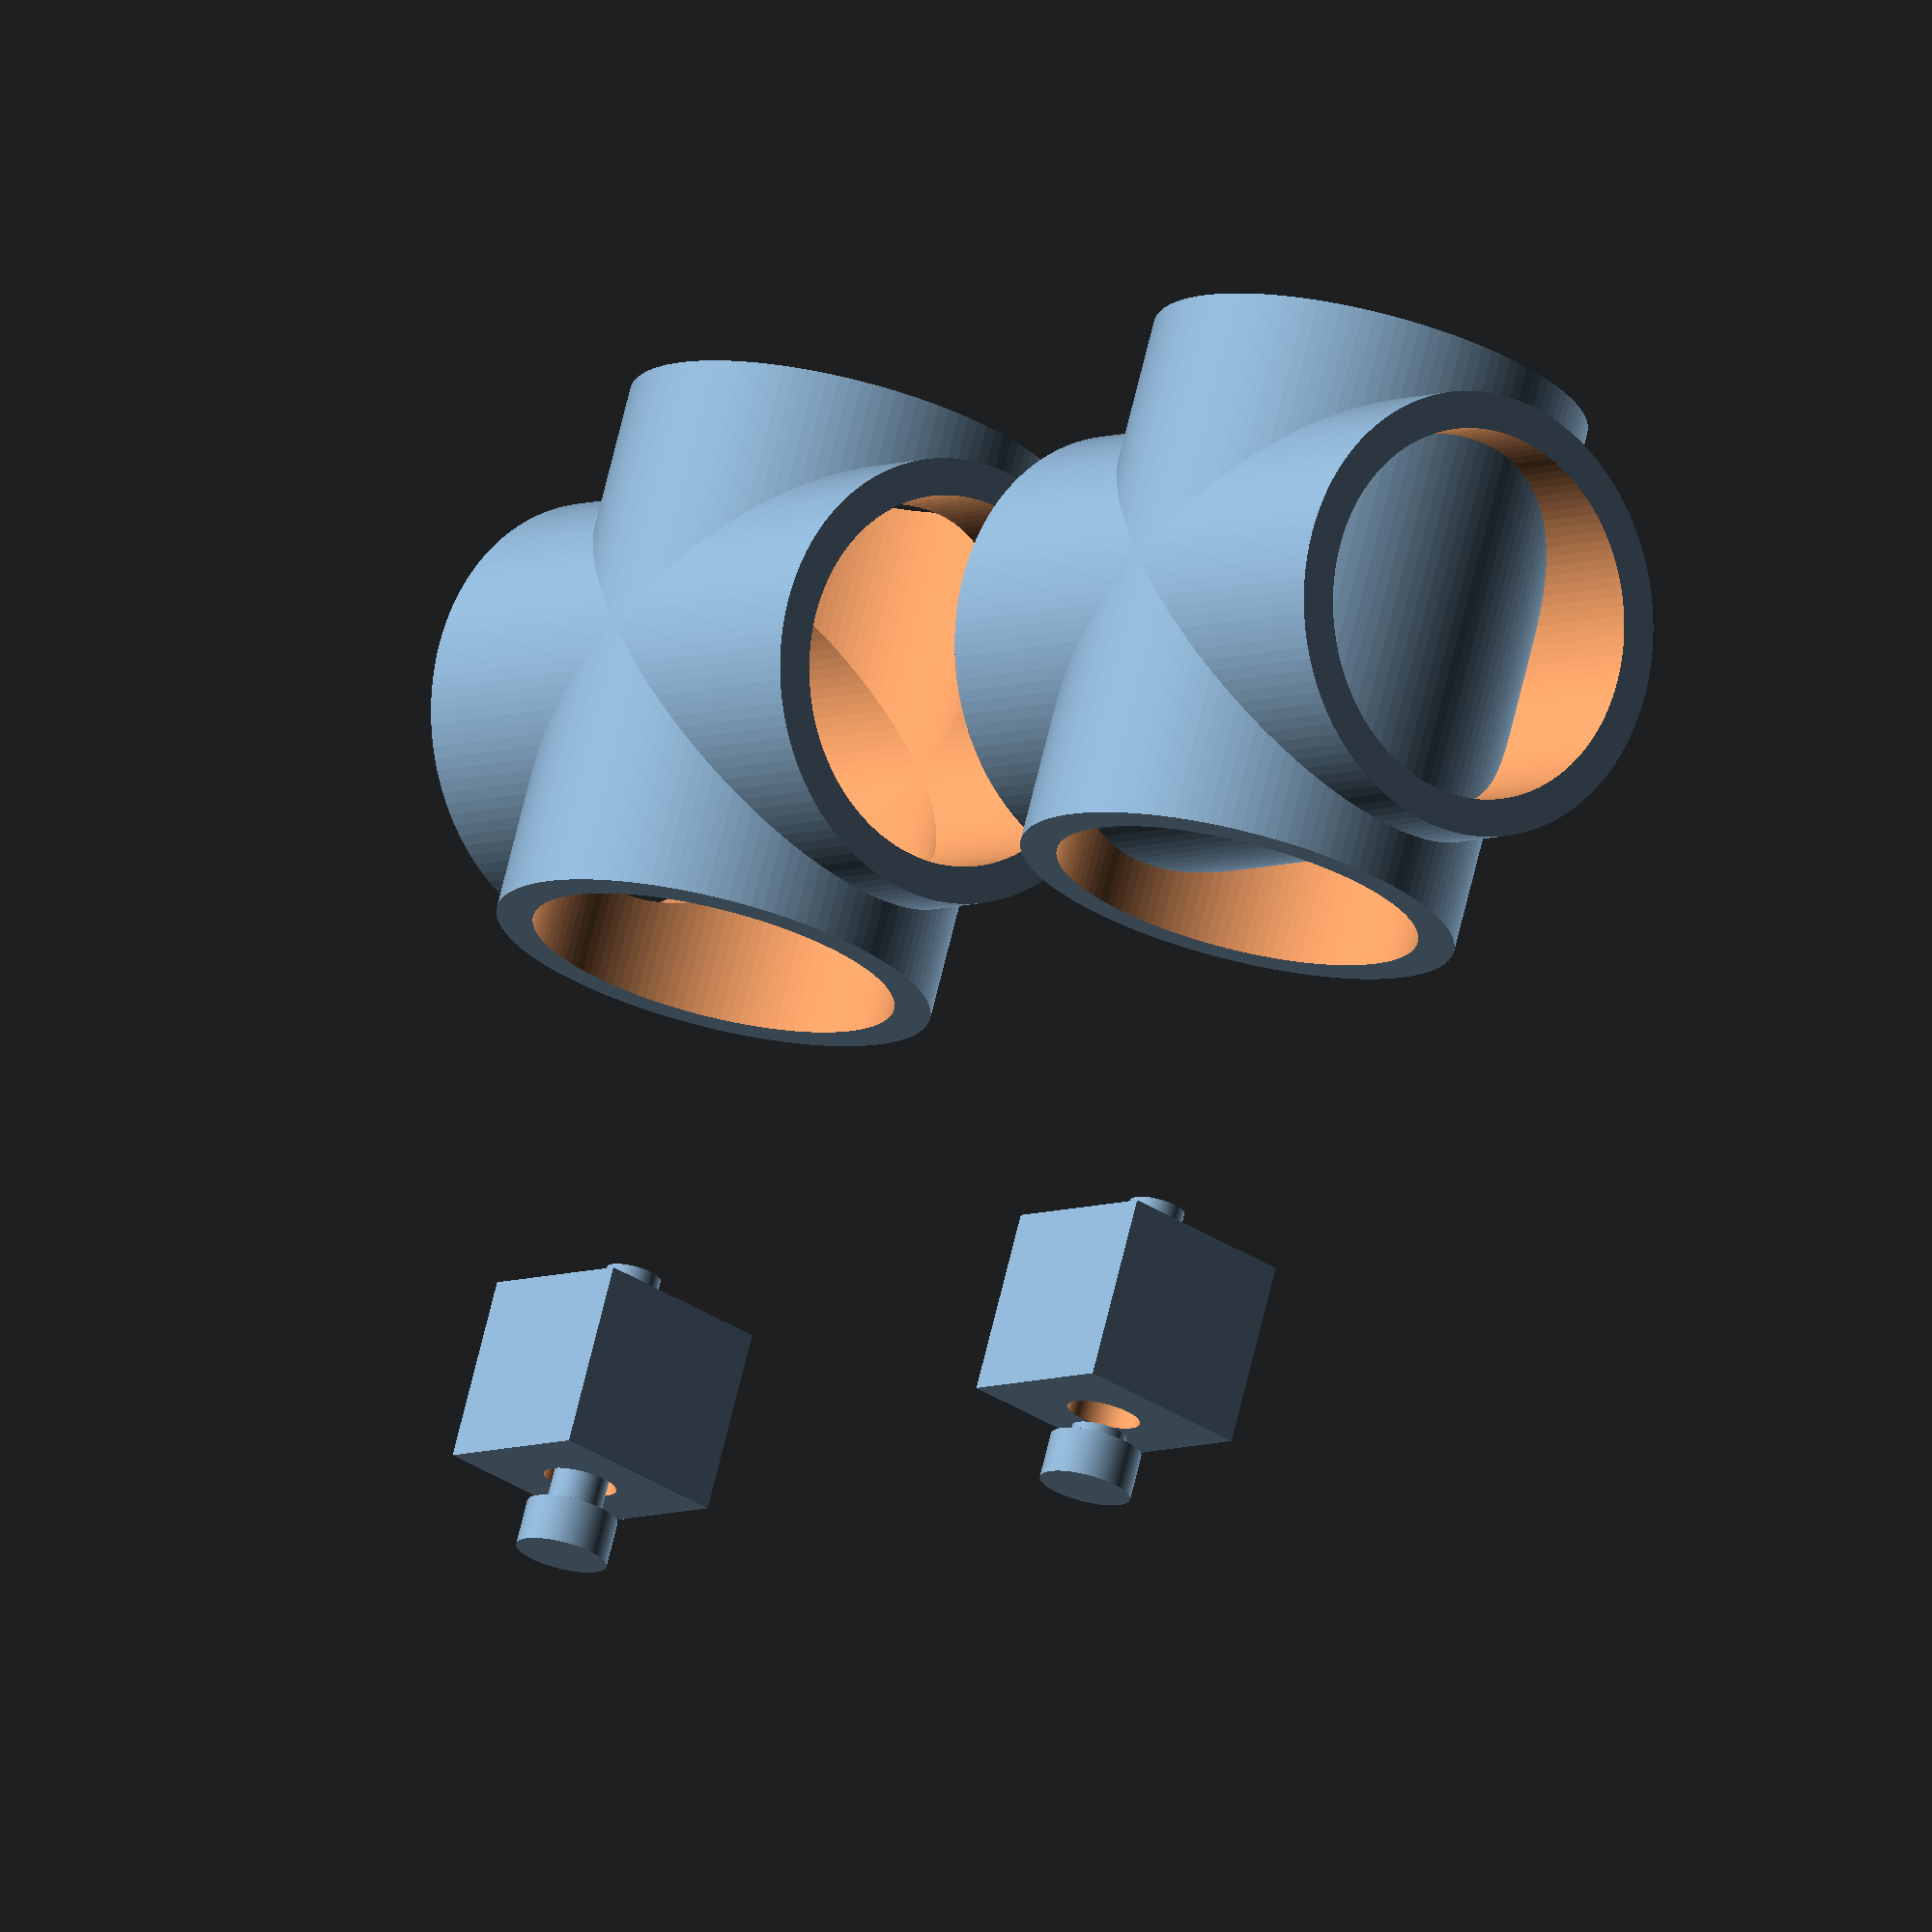
<openscad>
$fn = 120;

difference(){
	union() {
		union() {
			union() {
				difference() {
					cylinder(center = true, h = 30, r = 12);
					cylinder(center = true, h = 32, r = 10);
				}
				rotate(a = 90, v = [0, 1, 0]) {
					difference() {
						cylinder(center = true, h = 30, r = 12);
						cylinder(center = true, h = 32, r = 10);
					}
				}
			}
			translate(v = [45, 0, 0]) {
				union() {
					union() {
						cylinder(center = true, h = 30, r = 12);
					}
					rotate(a = 90, v = [0, 1, 0]) {
						union() {
							cylinder(center = true, h = 30, r = 12);
						}
					}
				}
			}
		}
		translate(v = [0, 0, 40]) {
			union() {
				union() {
					difference() {
						cube(center = true, size = 10);
					}
					union() {
						cylinder(center = true, h = 14, r = 1.5000000000);
						translate(v = [0, 0, 8]) {
							cylinder(center = true, h = 2.5000000000, r = 2.5000000000);
						}
					}
				}
				translate(v = [45, 0, 0]) {
					union() {
						difference(){
							difference() {
								cube(center = true, size = 10);
							}
							/* Holes Below*/
							difference(){
								cylinder(center = true, h = 12, r = 2);
							} /* End Holes */ 
						}
						union() {
							cylinder(center = true, h = 14, r = 1.5000000000);
							translate(v = [0, 0, 8]) {
								cylinder(center = true, h = 2.5000000000, r = 2.5000000000);
							}
						}
					}
				}
			}
		}
	}
	/* Holes Below*/
	union(){
		union(){
			translate(v = [45, 0, 0]){
				union(){
					union(){
						cylinder(center = true, h = 32, r = 10);
					}
					rotate(a = 90, v = [0, 1, 0]){
						union(){
							cylinder(center = true, h = 32, r = 10);
						}
					}
				}
			}
		}
		translate(v = [0, 0, 40]){
			union(){
				union(){
					difference(){
						cylinder(center = true, h = 12, r = 2);
					}
				}
			}
		}
	} /* End Holes */ 
}
/***********************************************
*********      SolidPython code:      **********
************************************************
 
#! /usr/bin/env python
# -*- coding: UTF-8 -*-
from __future__ import division
import os
import sys
import re

# Assumes SolidPython is in site-packages or elsewhwere in sys.path
from solid import *
from solid.utils import *

SEGMENTS = 120


def pipe_intersection_hole():
    pipe_od = 12
    pipe_id = 10
    seg_length = 30
    
    outer = cylinder(r=pipe_od, h=seg_length, center=True)
    inner = cylinder(r=pipe_id, h=seg_length + 2, center=True)
    
    # By declaring that the internal void of pipe_a should
    # explicitly remain empty, the combination of both pipes
    # is empty all the way through.
    
    # Any OpenSCAD / SolidPython object can be declared a hole(),
    # and after that will always be empty
    pipe_a = outer + hole()(inner)
    # Note that "pipe_a = outer - hole()(inner)" would work identically;
    # inner will always be subtracted now that it's a hole
    
    pipe_b = rotate(a=90, v=FORWARD_VEC)(pipe_a)
    return pipe_a + pipe_b


def pipe_intersection_no_hole():
    pipe_od = 12
    pipe_id = 10
    seg_length = 30
    
    outer = cylinder(r=pipe_od, h=seg_length, center=True)
    inner = cylinder(r=pipe_id, h=seg_length + 2, center=True)
    pipe_a = outer - inner
    
    pipe_b = rotate(a=90, v=FORWARD_VEC)(pipe_a)
    # pipe_a and pipe_b are both hollow, but because
    # their central voids aren't explicitly holes,
    # the union of both pipes has unwanted internal walls
    
    return pipe_a + pipe_b


def multipart_hole():
    # It's good to be able to keep holes empty, but often we want to put
    # things (bolts, etc.) in them.  The way to do this is to declare the
    # object containing the hole a "part".  Then, the hole will remain
    # empty no matter what you add to the 'part'.  But if you put an object
    # that is NOT part of the 'part' into the hole, it will still appear.
    
    # On the left (not_part), here's what happens if we try to put an object
    # into an explicit hole:  the object gets erased by the hole.
    
    # On the right (is_part), we mark the cube-with-hole as a "part",
    # and then insert the same 'bolt' cylinder into it.  The entire
    # bolt rematins.
    
    b = cube(10, center=True)
    c = cylinder(r=2, h=12, center=True)
    
    # A cube with an explicit hole
    not_part = b - hole()(c)
    
    # Mark this cube-with-hole as a separate part from the cylinder
    is_part = part()(not_part.copy())
    
    # This fits in the holes
    bolt = cylinder(r=1.5, h=14, center=True) + up(8)(cylinder(r=2.5, h=2.5, center=True))
    
    # The section of the bolt inside not_part disappears.  The section
    # of the bolt inside is_part is still there.
    a = not_part + bolt + right(45)(is_part + bolt)
    
    return a

if __name__ == '__main__':
    out_dir = sys.argv[1] if len(sys.argv) > 1 else os.curdir
    file_out = os.path.join(out_dir, 'hole_example.scad')
    
    # On the left, pipes with no explicit holes, which can give
    # unexpected walls where we don't want them.
    # On the right, we use the hole() function to fix the problem
    a = pipe_intersection_no_hole() + right(45)(pipe_intersection_hole())
    
    # Below is an example of how to put objects into holes and have them
    # still appear
    b = up(40)(multipart_hole())
    a += b
    
    print("%(__file__)s: SCAD file written to: \n%(file_out)s" % vars())
    scad_render_to_file(a, file_out, file_header='$fn = %s;' % SEGMENTS, include_orig_code=True)
 
 
************************************************/

</openscad>
<views>
elev=107.2 azim=310.0 roll=166.2 proj=o view=wireframe
</views>
